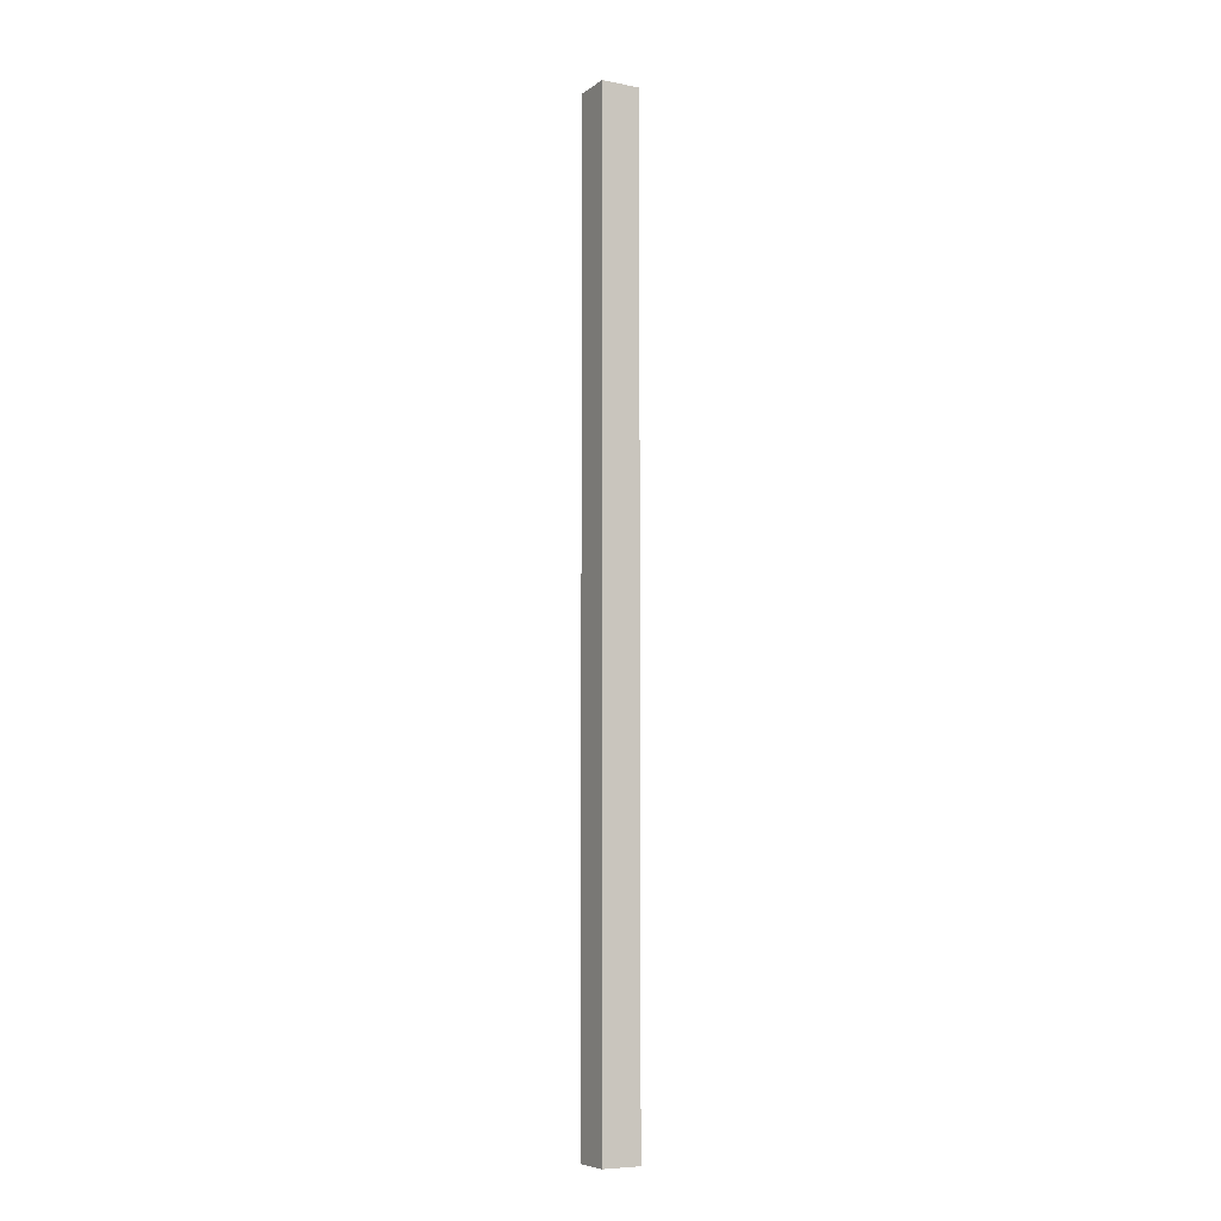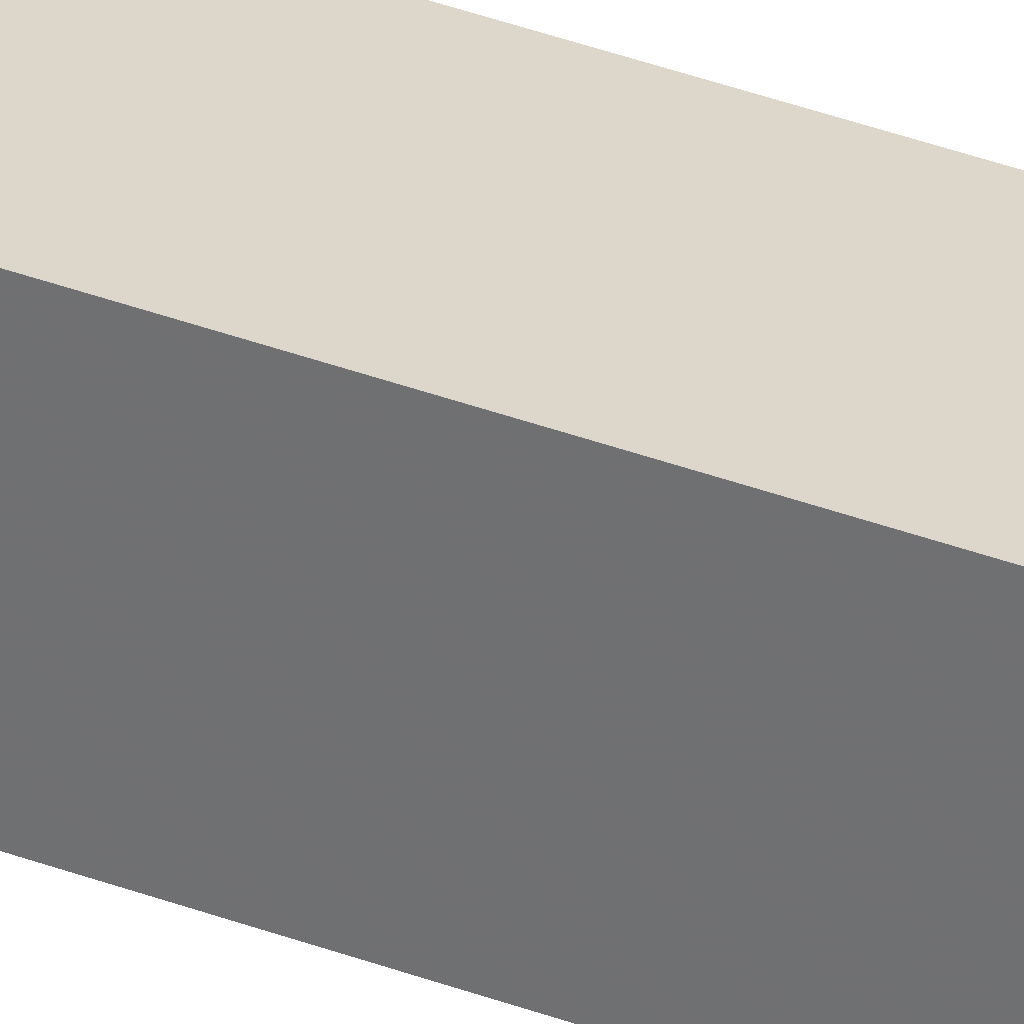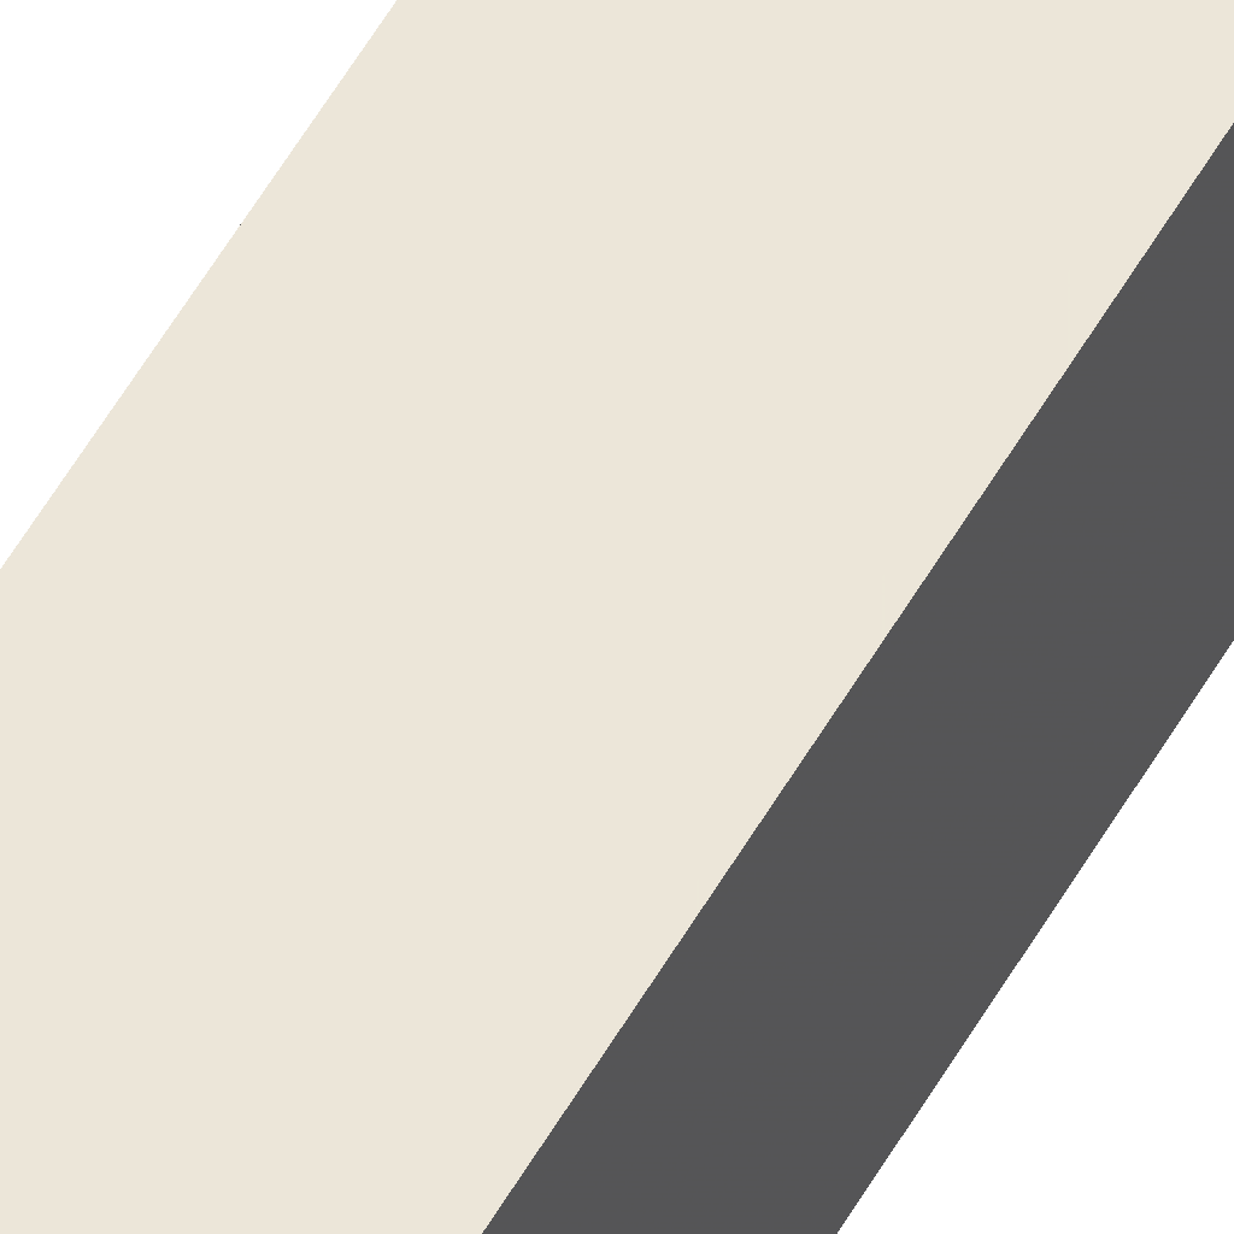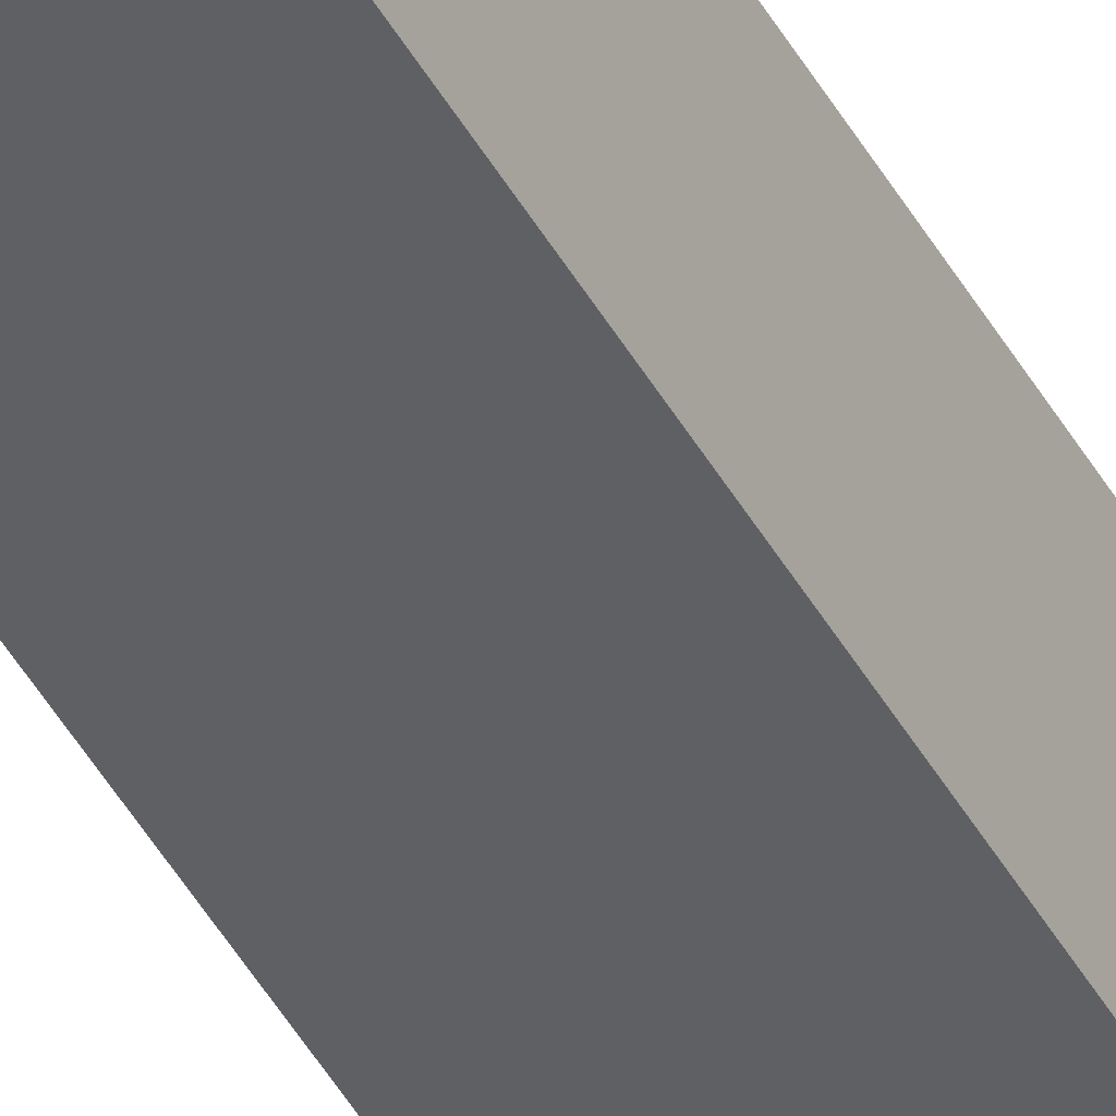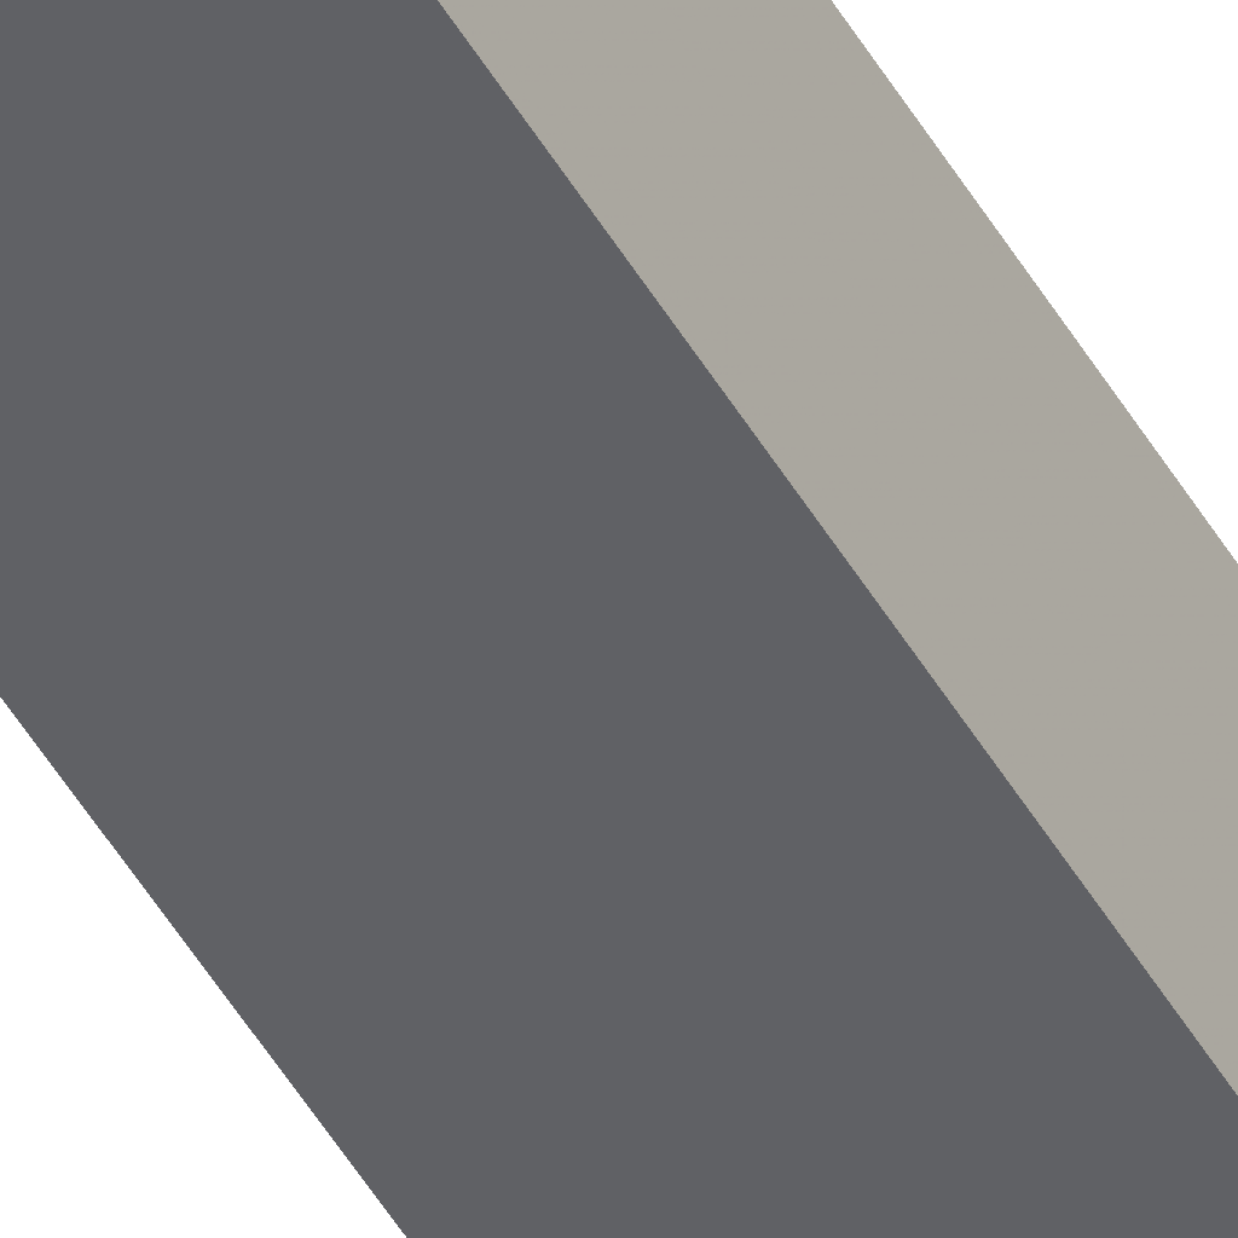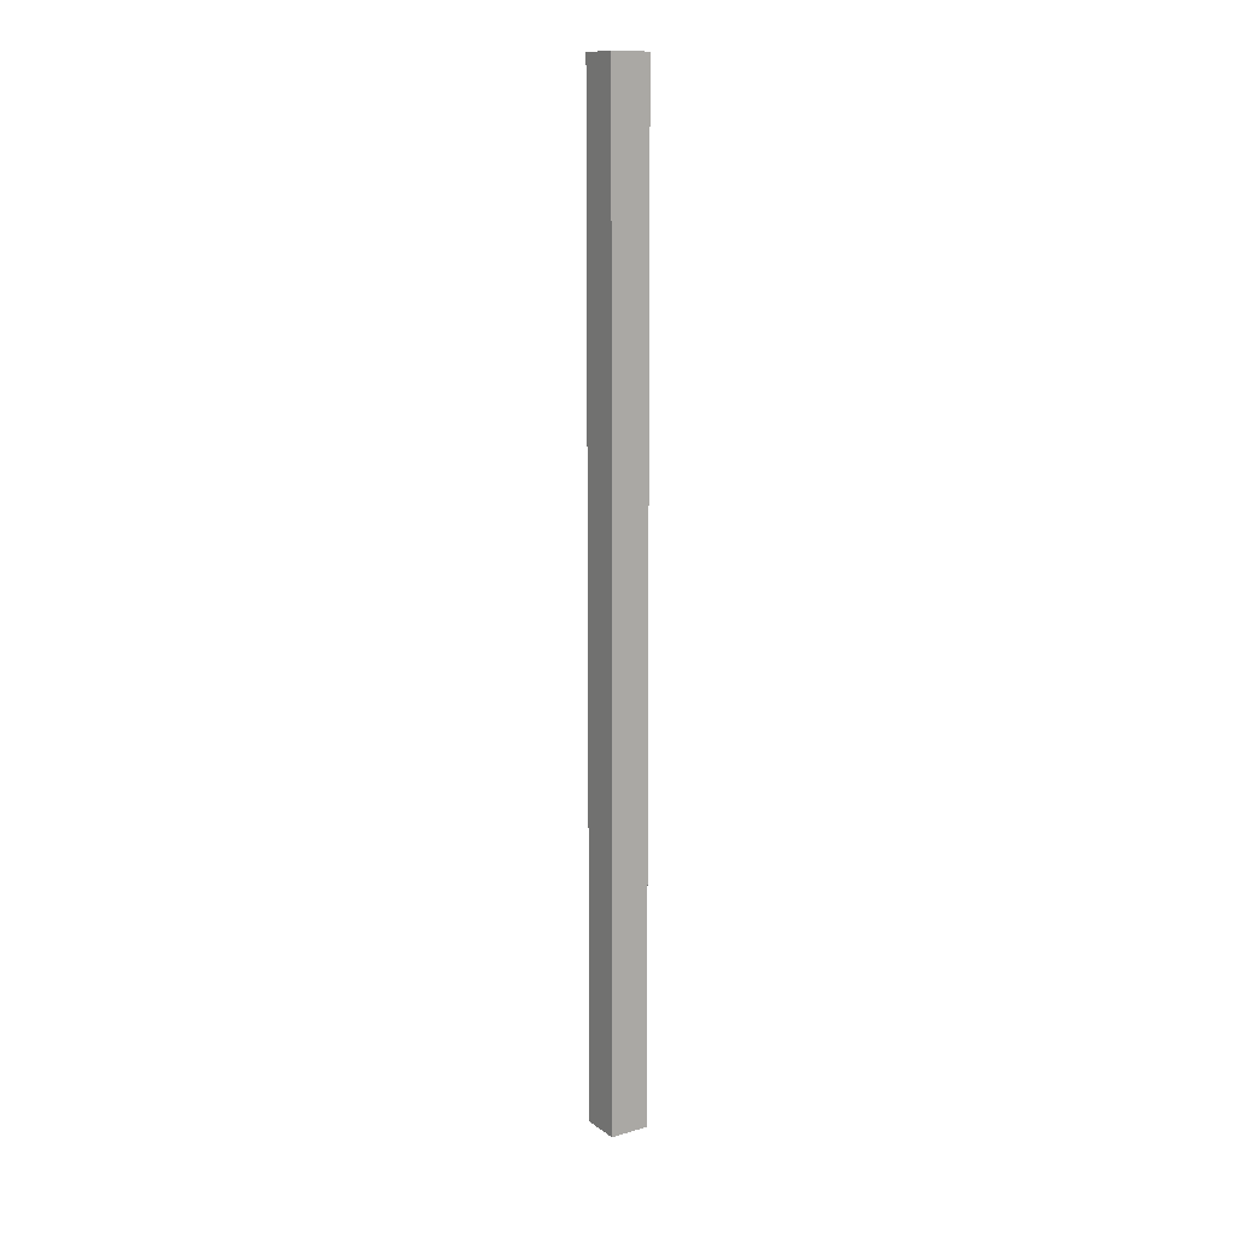
<metadata>
{"format":"obj","ext":"obj","renderer":"f3d","projection":"perspective","resolution":1024,"background":"white","views":[{"elev":-7.2,"azim":-28.9,"up":"+Z"},{"elev":30.5,"azim":120.0,"up":"+Y"},{"elev":49.4,"azim":27.4,"up":"+Y"},{"elev":-43.8,"azim":-153.0,"up":"+Y"},{"elev":-48.3,"azim":-151.2,"up":"+Y"},{"elev":12.5,"azim":-33.3,"up":"+Z"}]}
</metadata>
<code>
v -25 -25 -49
v -23 -25 -49
v -25 -23 -49
v -23 -23 -49
v -25 -25 1
v -23 -25 1
v -25 -23 1
v -23 -23 1
f 1 3 4
f 4 2 1
f 5 6 8
f 8 7 5
f 1 2 6
f 6 5 1
f 2 4 8
f 8 6 2
f 4 3 7
f 7 8 4
f 3 1 5
f 5 7 3

</code>
